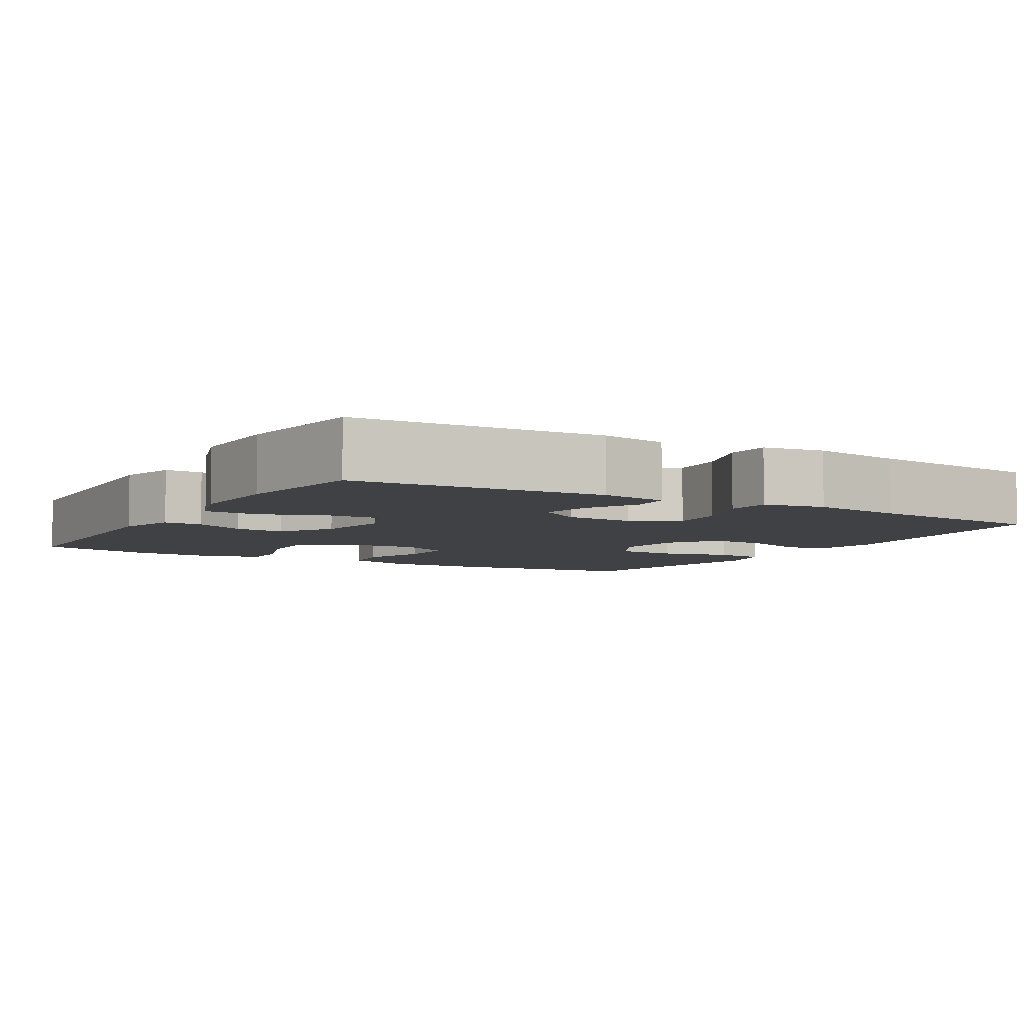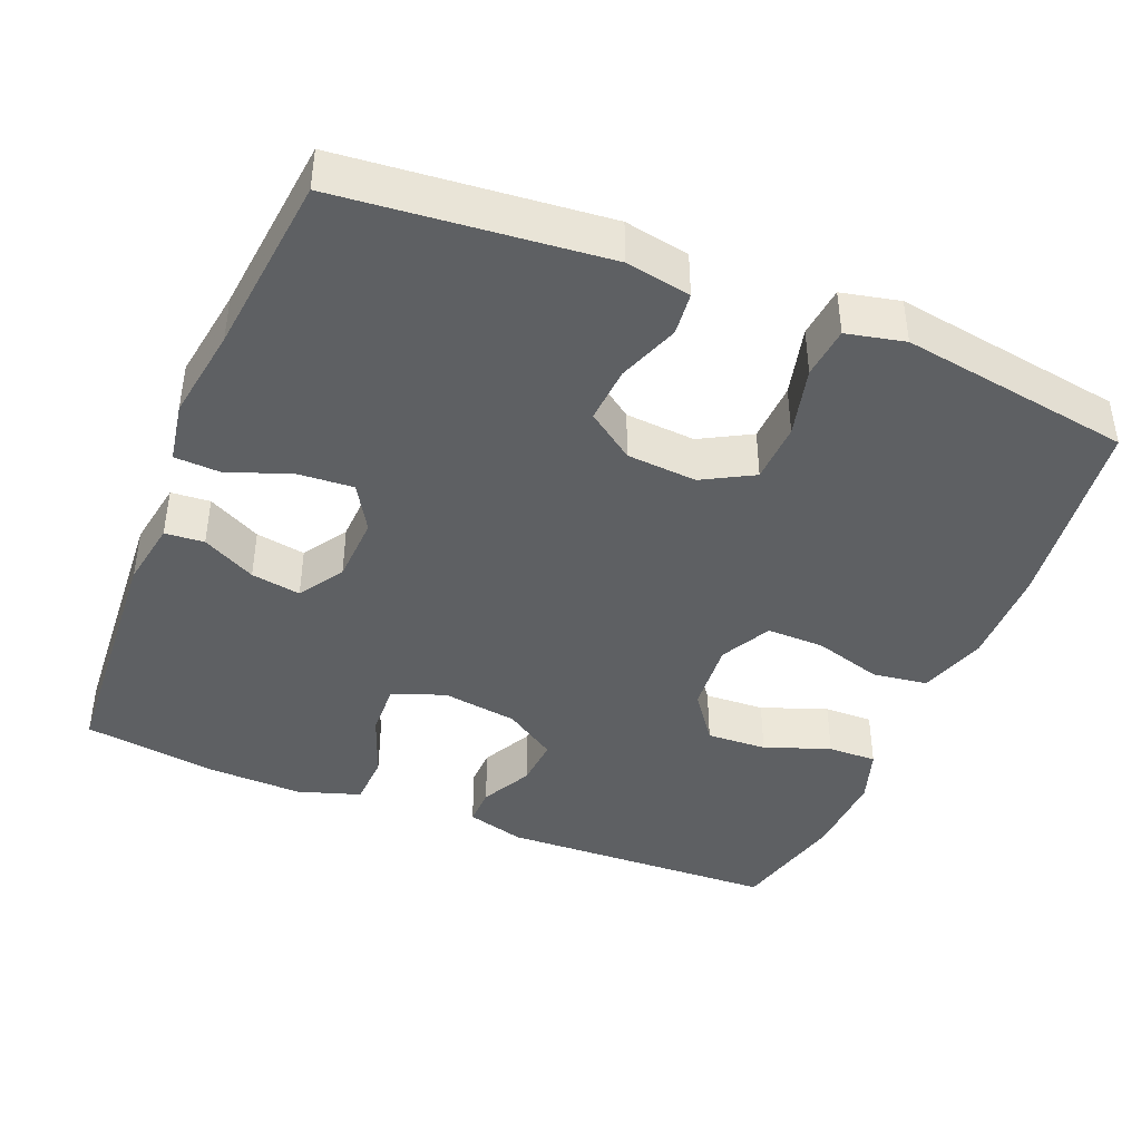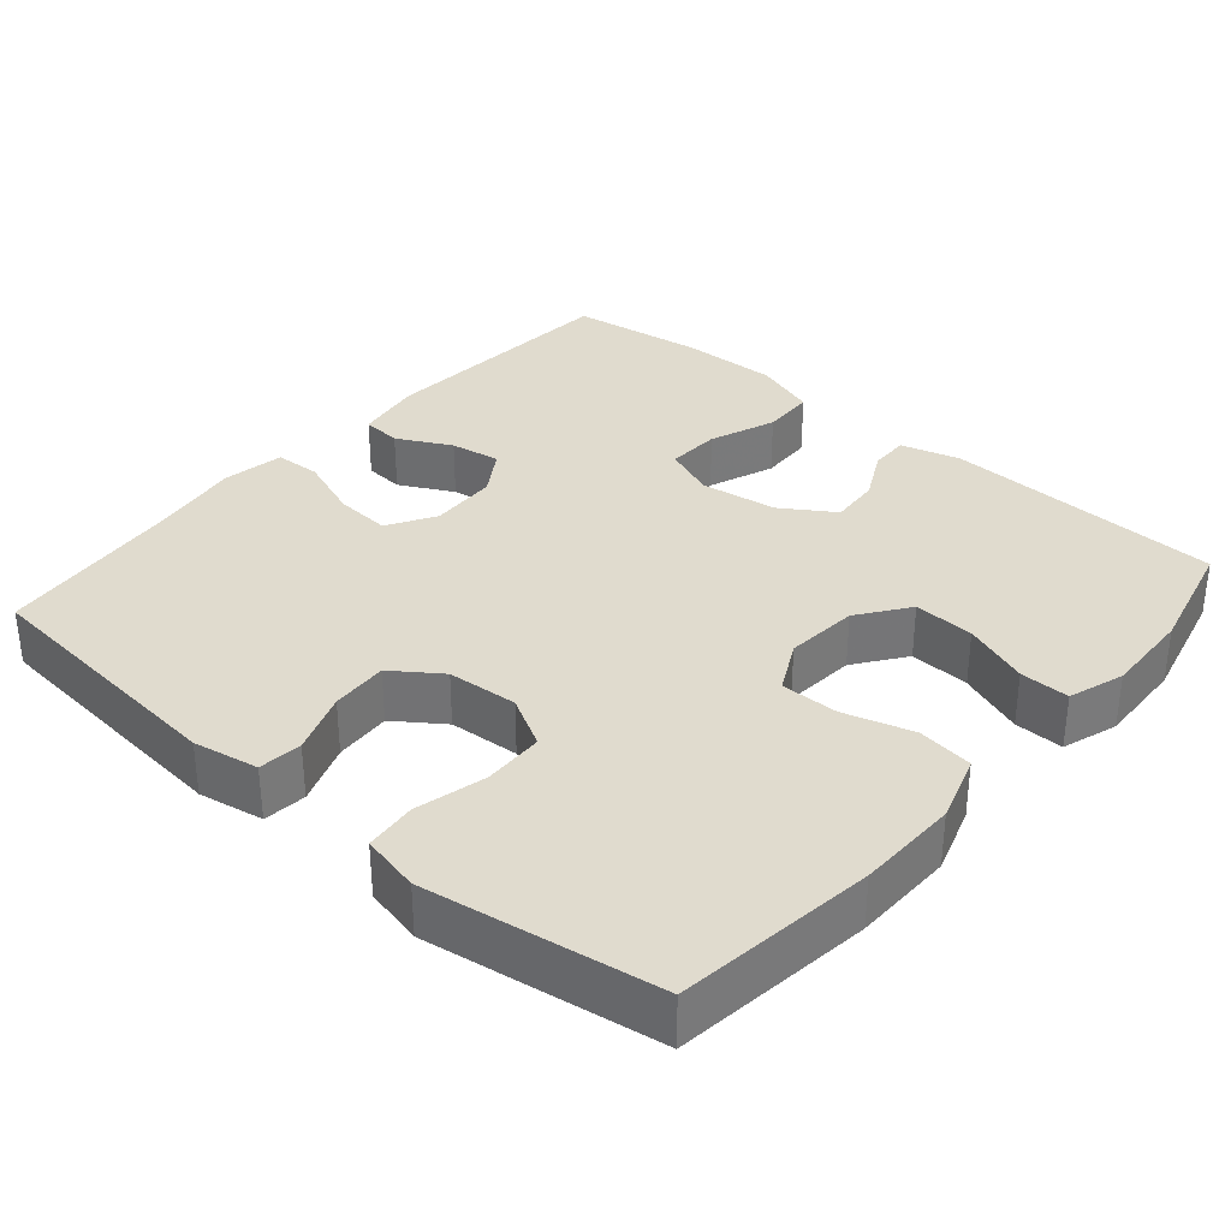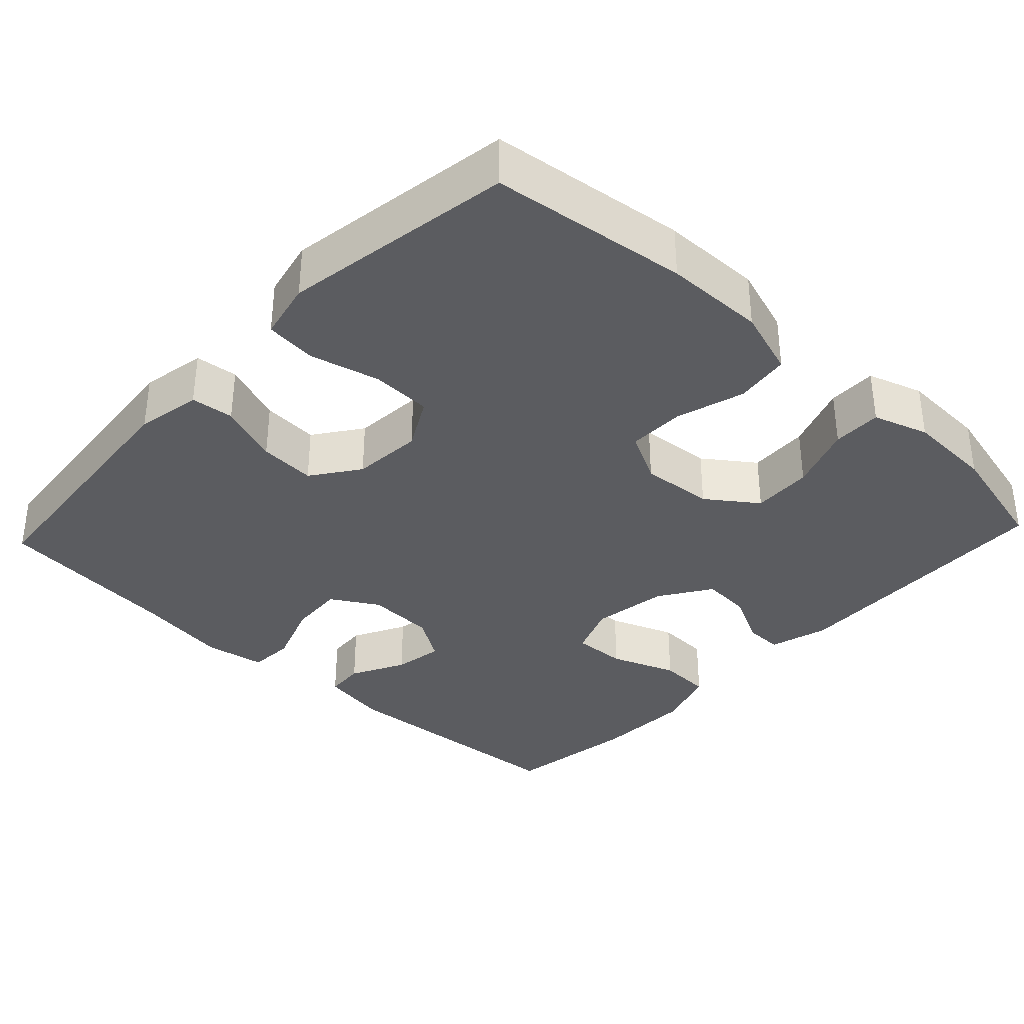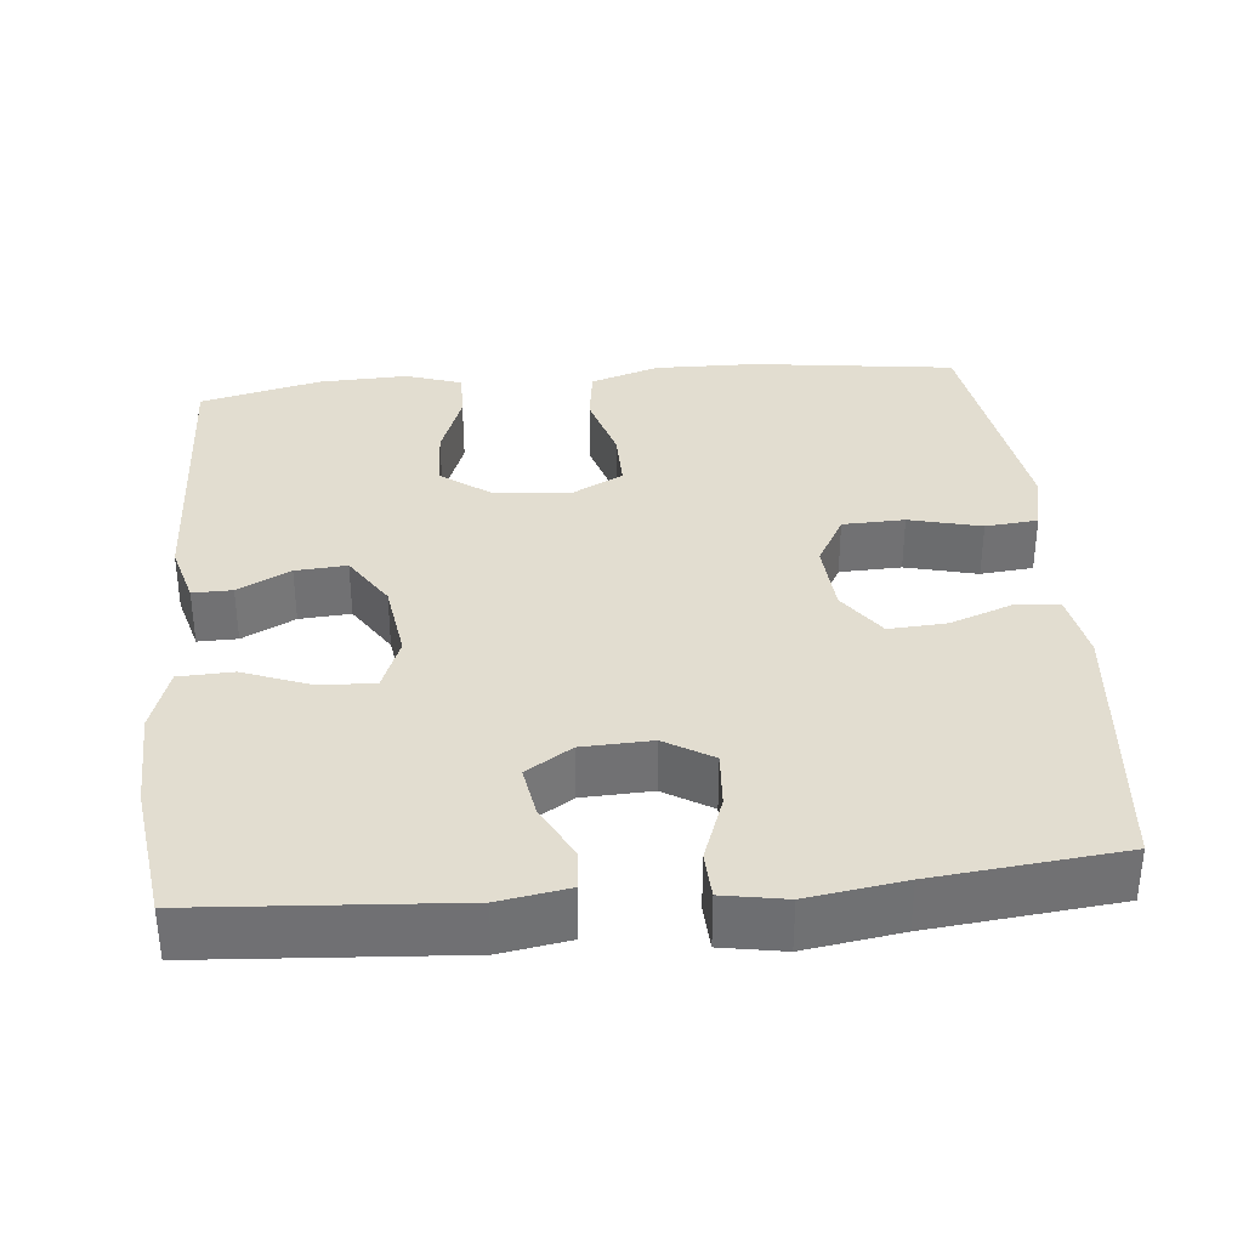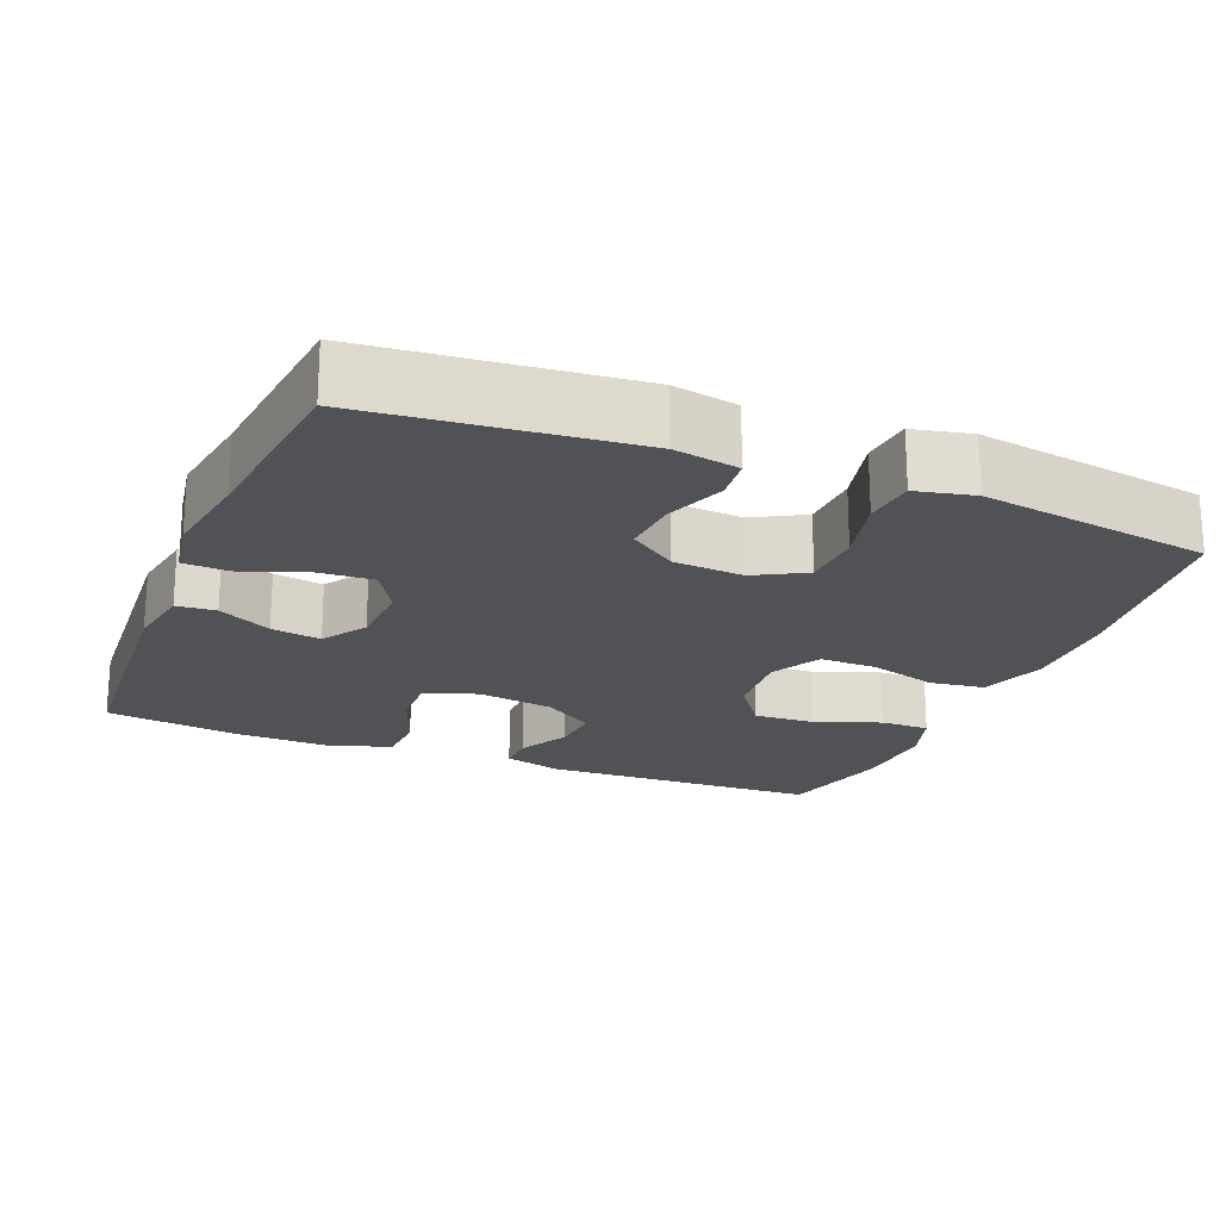
<metadata>
{"format":"obj","ext":"obj","renderer":"f3d","projection":"perspective","resolution":1024,"background":"white","views":[{"elev":-5.8,"azim":-30.5,"up":"+Y"},{"elev":-42.1,"azim":67.8,"up":"+Y"},{"elev":33.7,"azim":130.8,"up":"+Y"},{"elev":-35.2,"azim":136.8,"up":"+Y"},{"elev":35.1,"azim":-5.2,"up":"+Y"},{"elev":-20.7,"azim":67.9,"up":"+Y"}]}
</metadata>
<code>
v -0.5 0.07 0.5
v -0.17 0.07 0.522
v -0.081 0.07 0.507
v -0.077 0.07 0.455
v -0.114 0.07 0.384
v -0.125 0.07 0.318
v -0.066 0.07 0.28
v 0.024 0.07 0.276
v 0.086 0.07 0.313
v 0.081 0.07 0.386
v 0.05 0.07 0.471
v 0.053 0.07 0.531
v 0.134 0.07 0.545
v 0.258 0.07 0.526
v 0.5 0.07 0.5
v 0.534 0.07 0.15
v 0.518 0.07 0.064
v 0.461 0.07 0.058
v 0.38 0.07 0.088
v 0.305 0.07 0.093
v 0.26 0.07 0.03
v 0.253 0.07 -0.063
v 0.29 0.07 -0.13
v 0.37 0.07 -0.133
v 0.463 0.07 -0.11
v 0.531 0.07 -0.117
v 0.548 0.07 -0.194
v 0.53 0.07 -0.309
v 0.5 0.07 -0.5
v 0.239 0.07 -0.533
v 0.106 0.07 -0.535
v 0.017 0.07 -0.506
v 0.007 0.07 -0.433
v 0.034 0.07 -0.342
v 0.035 0.07 -0.266
v -0.032 0.07 -0.231
v -0.128 0.07 -0.239
v -0.194 0.07 -0.287
v -0.19 0.07 -0.367
v -0.158 0.07 -0.454
v -0.157 0.07 -0.519
v -0.23 0.07 -0.543
v -0.345 0.07 -0.538
v -0.5 0.07 -0.5
v -0.514 0.07 -0.131
v -0.492 0.07 -0.053
v -0.441 0.07 -0.054
v -0.373 0.07 -0.089
v -0.307 0.07 -0.094
v -0.262 0.07 -0.025
v -0.247 0.07 0.076
v -0.274 0.07 0.145
v -0.345 0.07 0.142
v -0.432 0.07 0.109
v -0.502 0.07 0.112
v -0.529 0.07 0.195
v -0.525 0.07 0.324
v -0.5 0 0.5
v -0.17 0 0.522
v -0.081 0 0.507
v -0.077 0 0.455
v -0.114 0 0.384
v -0.125 0 0.318
v -0.066 0 0.28
v 0.024 0 0.276
v 0.086 0 0.313
v 0.081 0 0.386
v 0.05 0 0.471
v 0.053 0 0.531
v 0.134 0 0.545
v 0.258 0 0.526
v 0.5 0 0.5
v 0.534 0 0.15
v 0.518 0 0.064
v 0.461 0 0.058
v 0.38 0 0.088
v 0.305 0 0.093
v 0.26 0 0.03
v 0.253 0 -0.063
v 0.29 0 -0.13
v 0.37 0 -0.133
v 0.463 0 -0.11
v 0.531 0 -0.117
v 0.548 0 -0.194
v 0.53 0 -0.309
v 0.5 0 -0.5
v 0.239 0 -0.533
v 0.106 0 -0.535
v 0.017 0 -0.506
v 0.007 0 -0.433
v 0.034 0 -0.342
v 0.035 0 -0.266
v -0.032 0 -0.231
v -0.128 0 -0.239
v -0.194 0 -0.287
v -0.19 0 -0.367
v -0.158 0 -0.454
v -0.157 0 -0.519
v -0.23 0 -0.543
v -0.345 0 -0.538
v -0.5 0 -0.5
v -0.514 0 -0.131
v -0.492 0 -0.053
v -0.441 0 -0.054
v -0.373 0 -0.089
v -0.307 0 -0.094
v -0.262 0 -0.025
v -0.247 0 0.076
v -0.274 0 0.145
v -0.345 0 0.142
v -0.432 0 0.109
v -0.502 0 0.112
v -0.529 0 0.195
v -0.525 0 0.324
f 3 4 5
f 2 3 5
f 1 2 5
f 57 1 5
f 56 57 5
f 55 56 5
f 54 55 5
f 53 54 5
f 52 53 5 6
f 51 52 6 7
f 50 51 7 8
f 49 50 8 9
f 46 47 48
f 45 46 48
f 44 45 48
f 43 44 48
f 42 43 48
f 41 42 48
f 40 41 48
f 39 40 48
f 38 39 48 49
f 37 38 49 9
f 32 33 34
f 31 32 34
f 30 31 34
f 29 30 34
f 28 29 34
f 27 28 34
f 26 27 34
f 25 26 34
f 24 25 34
f 23 24 34 35
f 22 23 35 36
f 17 18 19
f 16 17 19
f 15 16 19
f 14 15 19
f 14 19 20
f 13 14 20
f 12 13 20
f 11 12 20
f 10 11 20
f 9 10 20 21
f 22 36 37
f 21 22 37
f 9 21 37
f 62 61 60
f 62 60 59
f 62 59 58
f 62 58 114
f 62 114 113
f 62 113 112
f 62 112 111
f 62 111 110
f 63 62 110 109
f 64 63 109 108
f 65 64 108 107
f 66 65 107 106
f 105 104 103
f 105 103 102
f 105 102 101
f 105 101 100
f 105 100 99
f 105 99 98
f 105 98 97
f 105 97 96
f 106 105 96 95
f 66 106 95 94
f 91 90 89
f 91 89 88
f 91 88 87
f 91 87 86
f 91 86 85
f 91 85 84
f 91 84 83
f 91 83 82
f 91 82 81
f 92 91 81 80
f 93 92 80 79
f 76 75 74
f 76 74 73
f 76 73 72
f 76 72 71
f 77 76 71
f 77 71 70
f 77 70 69
f 77 69 68
f 77 68 67
f 78 77 67 66
f 94 93 79
f 94 79 78
f 94 78 66
f 1 58 59 2
f 2 59 60 3
f 3 60 61 4
f 4 61 62 5
f 5 62 63 6
f 6 63 64 7
f 7 64 65 8
f 8 65 66 9
f 9 66 67 10
f 10 67 68 11
f 11 68 69 12
f 12 69 70 13
f 13 70 71 14
f 14 71 72 15
f 15 72 73 16
f 16 73 74 17
f 17 74 75 18
f 18 75 76 19
f 19 76 77 20
f 20 77 78 21
f 21 78 79 22
f 22 79 80 23
f 23 80 81 24
f 24 81 82 25
f 25 82 83 26
f 26 83 84 27
f 27 84 85 28
f 28 85 86 29
f 29 86 87 30
f 30 87 88 31
f 31 88 89 32
f 32 89 90 33
f 33 90 91 34
f 34 91 92 35
f 35 92 93 36
f 36 93 94 37
f 37 94 95 38
f 38 95 96 39
f 39 96 97 40
f 40 97 98 41
f 41 98 99 42
f 42 99 100 43
f 43 100 101 44
f 44 101 102 45
f 45 102 103 46
f 46 103 104 47
f 47 104 105 48
f 48 105 106 49
f 49 106 107 50
f 50 107 108 51
f 51 108 109 52
f 52 109 110 53
f 53 110 111 54
f 54 111 112 55
f 55 112 113 56
f 56 113 114 57
f 57 114 58 1

</code>
